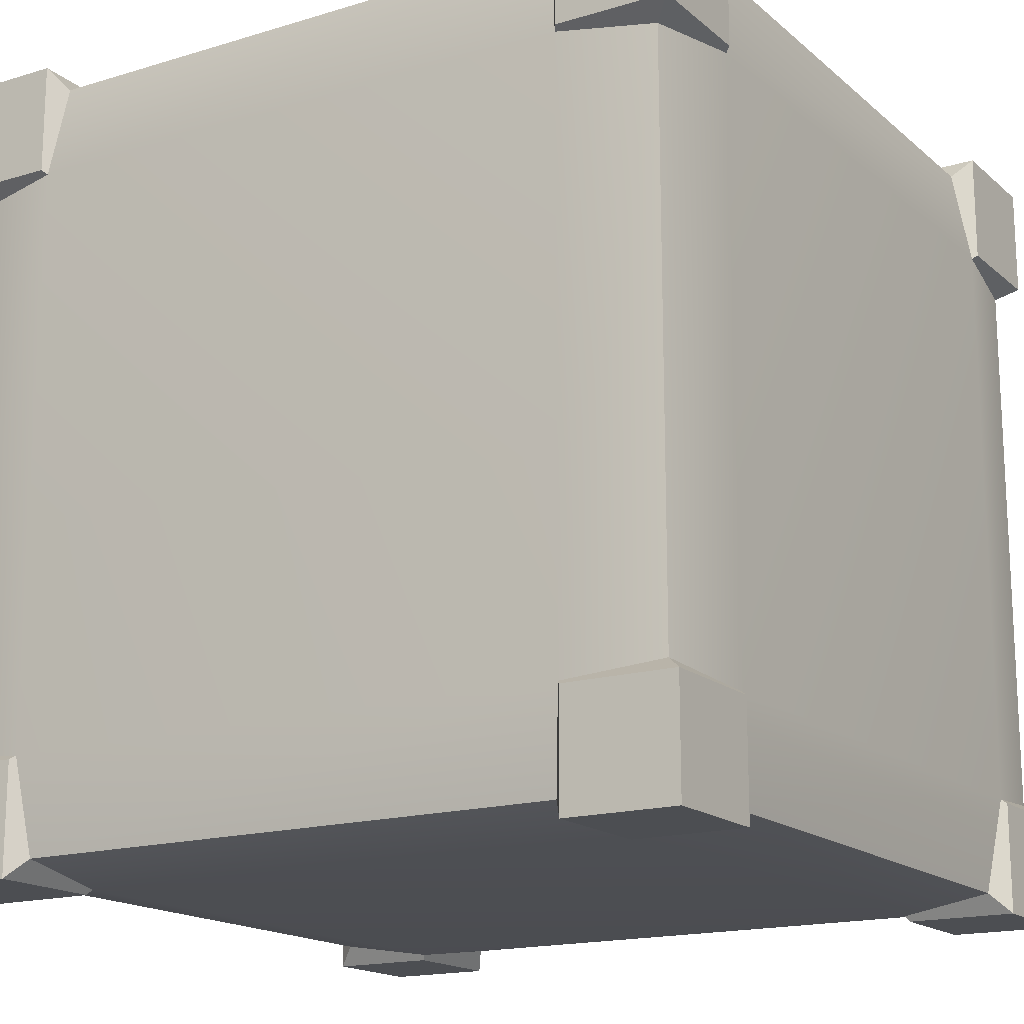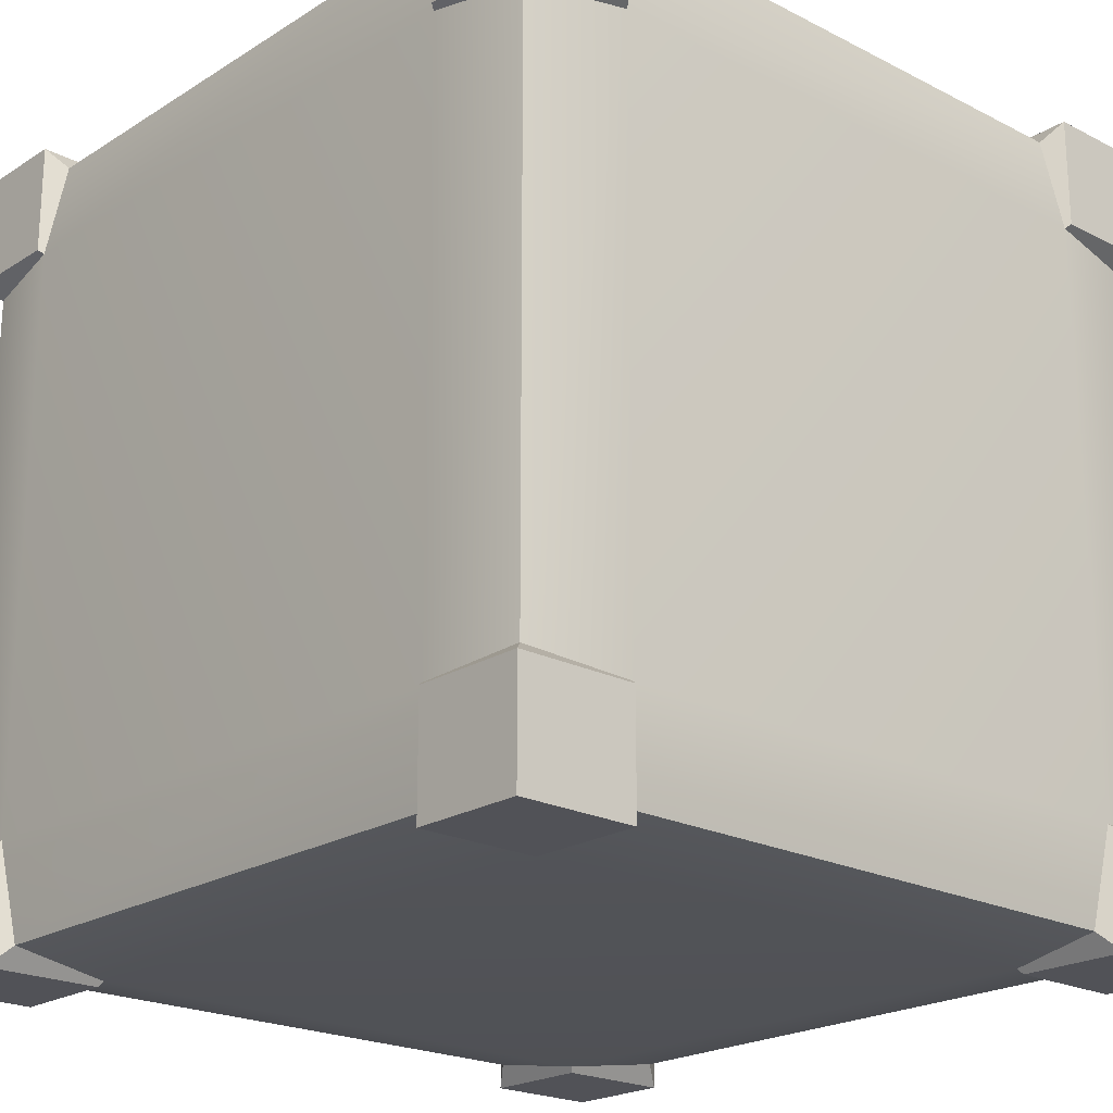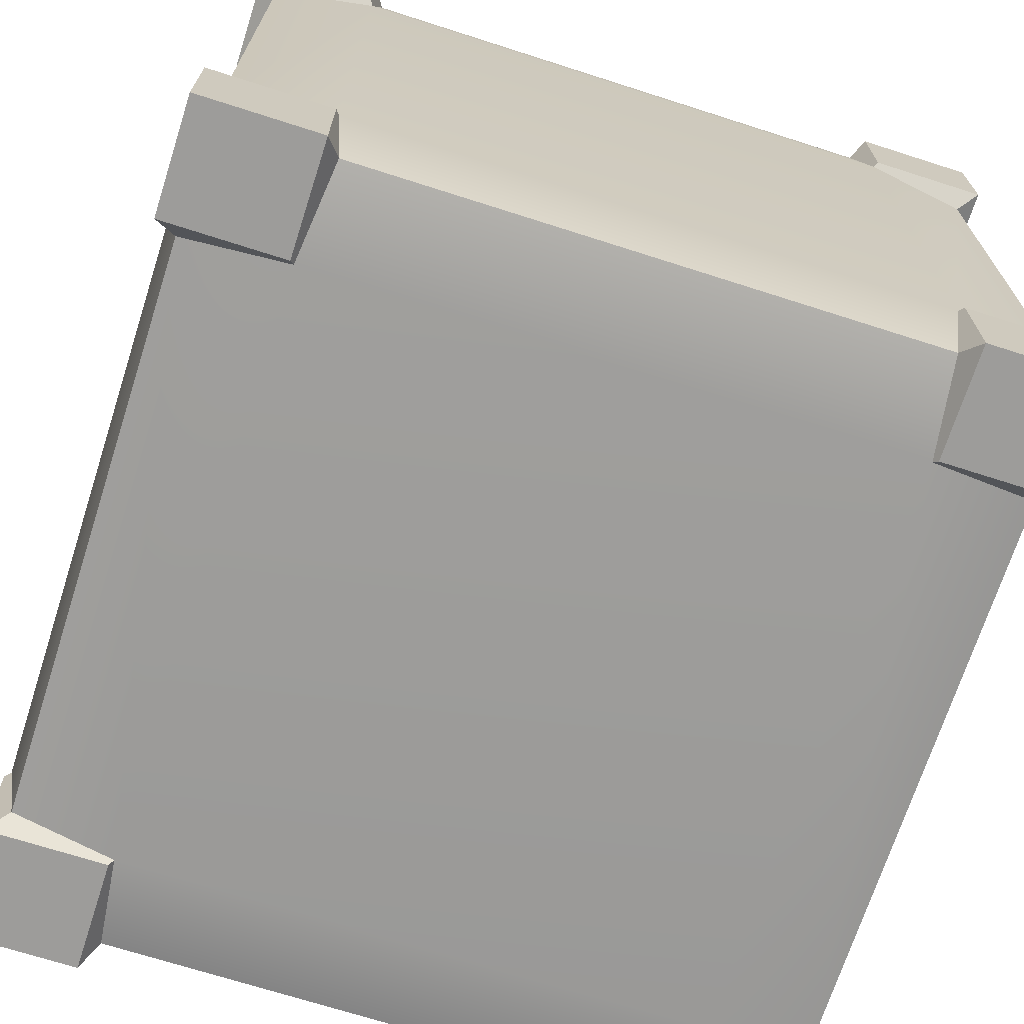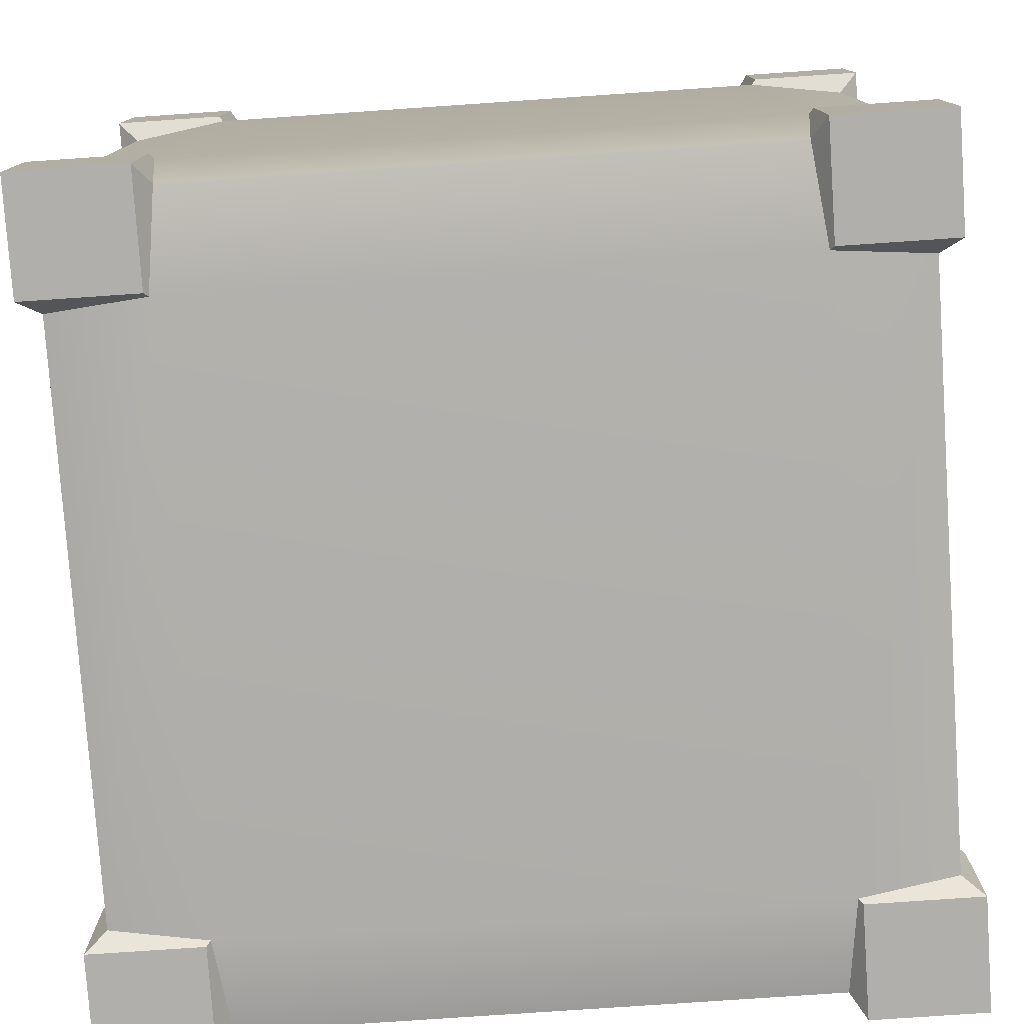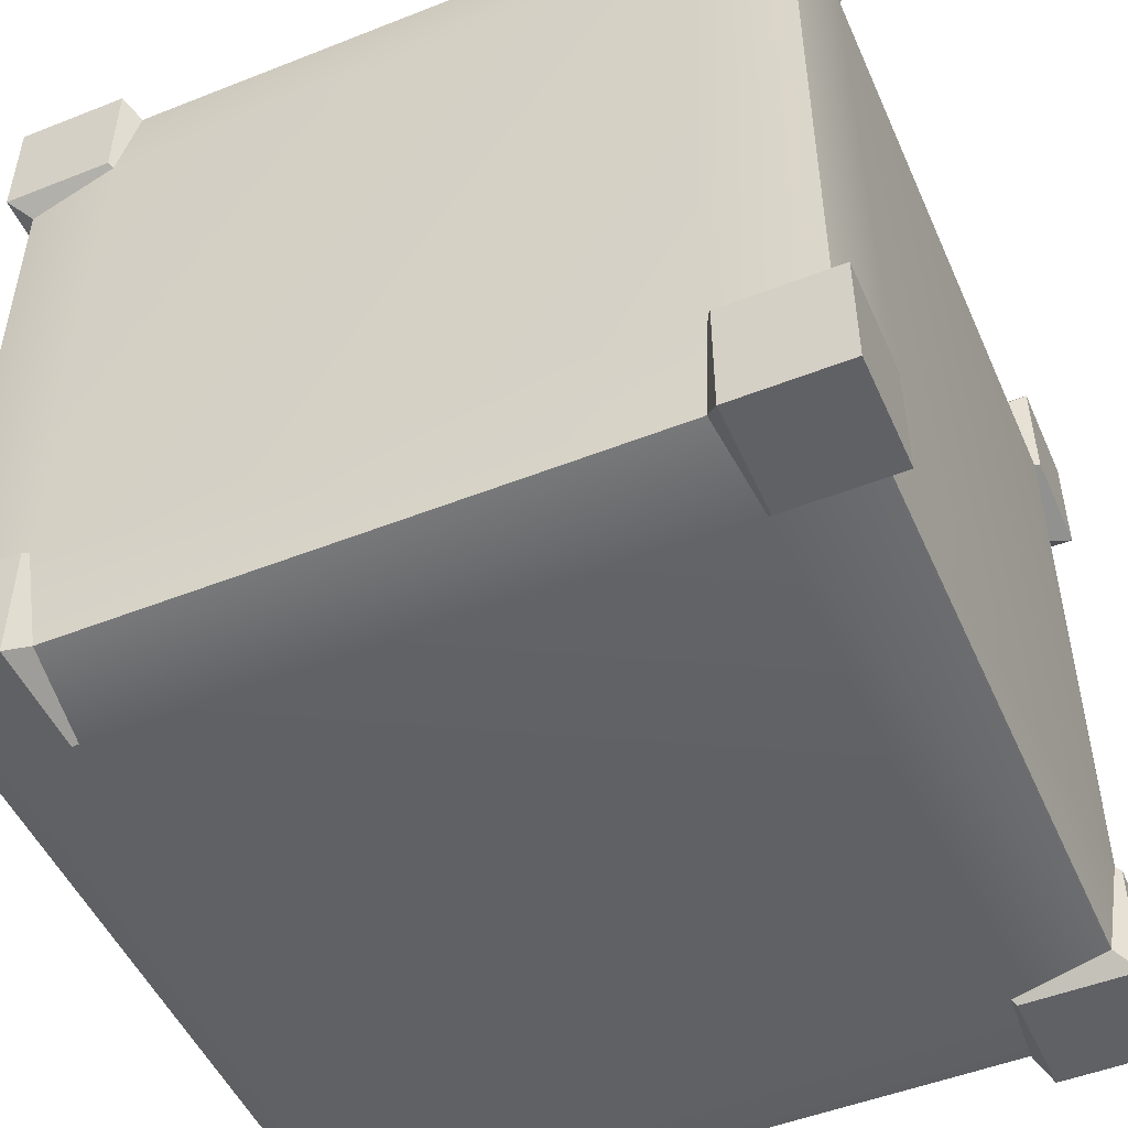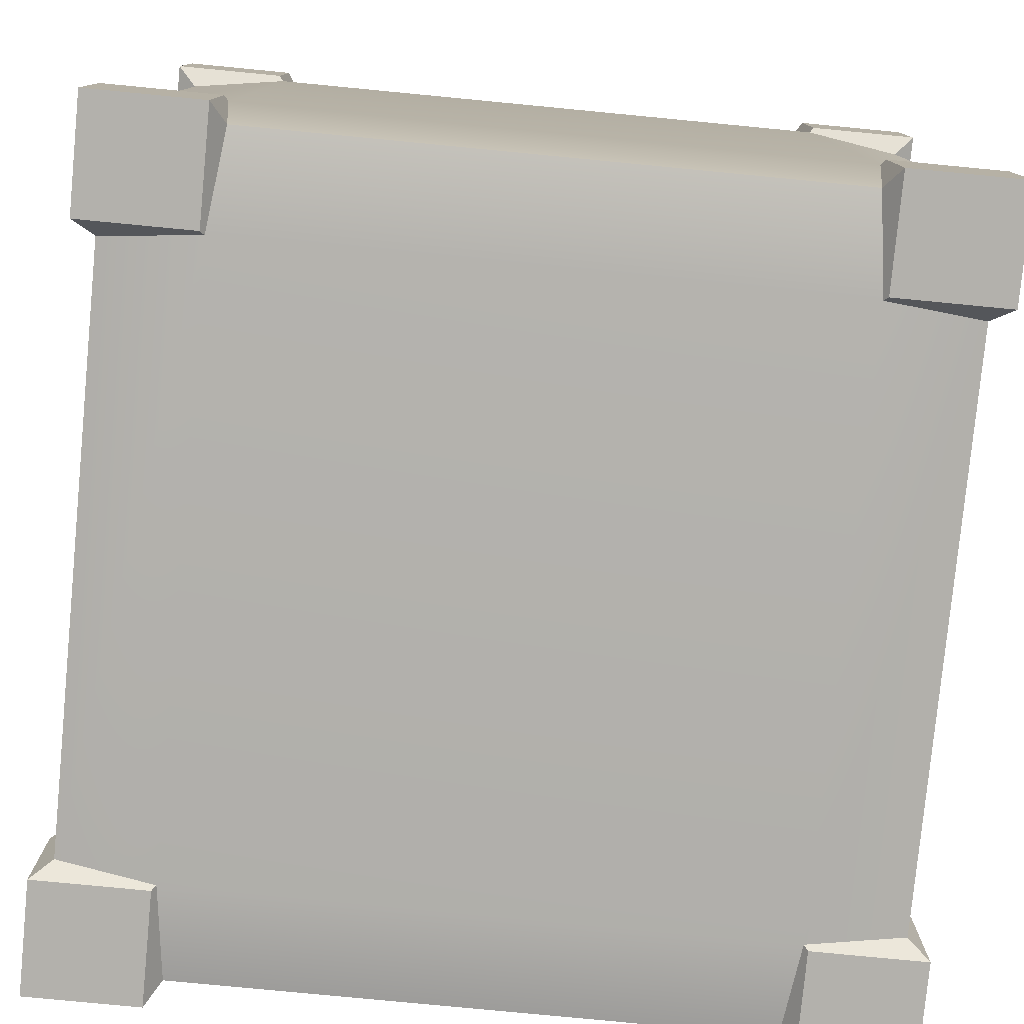
<metadata>
{"format":"obj","ext":"obj","renderer":"f3d","projection":"perspective","resolution":1024,"background":"white","views":[{"elev":-16.7,"azim":-148.3,"up":"+Y"},{"elev":-21.4,"azim":47.8,"up":"+Y"},{"elev":-70.1,"azim":72.2,"up":"+Y"},{"elev":-78.3,"azim":3.9,"up":"+Z"},{"elev":-49.9,"azim":-66.5,"up":"+Z"},{"elev":-79.0,"azim":-5.5,"up":"+Z"}]}
</metadata>
<code>
v -0.5 -0.5 0.5
v -0.3637 -0.5 0.5
v 0.3637 -0.5 0.5
v 0.5 -0.5 0.5
v -0.5 -0.3638 0.5
v -0.3637 -0.3638 0.5
v 0.3637 -0.3638 0.5
v 0.5 -0.3638 0.5
v -0.5 0.3638 0.5
v -0.3637 0.3638 0.5
v 0.3637 0.3638 0.5
v 0.5 0.3638 0.5
v -0.5 0.5 0.5
v -0.3637 0.5 0.5
v 0.3637 0.5 0.5
v 0.5 0.5 0.5
v -0.5 0.5 0.3556
v -0.3637 0.5 0.3556
v 0.3637 0.5 0.3556
v 0.5 0.5 0.3556
v -0.5 0.5 -0.3556
v -0.3637 0.5 -0.3556
v 0.3637 0.5 -0.3556
v 0.5 0.5 -0.3556
v -0.5 0.5 -0.5
v -0.3637 0.5 -0.5
v 0.3637 0.5 -0.5
v 0.5 0.5 -0.5
v -0.5 0.3638 -0.5
v -0.3637 0.3638 -0.5
v 0.3637 0.3638 -0.5
v 0.5 0.3638 -0.5
v -0.5 -0.3638 -0.5
v -0.3637 -0.3638 -0.5
v 0.3637 -0.3638 -0.5
v 0.5 -0.3638 -0.5
v -0.5 -0.5 -0.5
v -0.3637 -0.5 -0.5
v 0.3637 -0.5 -0.5
v 0.5 -0.5 -0.5
v -0.5 -0.5 -0.3556
v -0.3637 -0.5 -0.3556
v 0.3637 -0.5 -0.3556
v 0.5 -0.5 -0.3556
v -0.5 -0.5 0.3556
v -0.3637 -0.5 0.3556
v 0.3637 -0.5 0.3556
v 0.5 -0.5 0.3556
v 0.5 -0.3638 -0.3556
v 0.5 -0.3638 0.3556
v 0.5 0.3638 -0.3556
v 0.5 0.3638 0.3556
v -0.5 -0.3638 -0.3556
v -0.5 -0.3638 0.3556
v -0.5 0.3638 -0.3556
v -0.5 0.3638 0.3556
v -0.3459 -0.4756 0.4756
v 0.3459 -0.4756 0.4756
v 0.359 -0.3591 0.4935
v -0.359 -0.3591 0.4935
v -0.4756 -0.3461 0.4756
v -0.359 0.3591 0.4935
v -0.4756 0.3461 0.4756
v 0.359 0.3591 0.4935
v 0.4756 -0.3461 0.4756
v 0.4756 0.3461 0.4756
v 0.3459 0.4756 0.4756
v -0.3459 0.4756 0.4756
v 0.359 0.4935 0.351
v -0.359 0.4935 0.351
v -0.4756 0.4756 0.3383
v -0.359 0.4935 -0.351
v -0.4756 0.4756 -0.3383
v 0.359 0.4935 -0.351
v 0.4756 0.4756 0.3383
v 0.4756 0.4756 -0.3383
v 0.3459 0.4756 -0.4756
v -0.3459 0.4756 -0.4756
v 0.359 0.3591 -0.4935
v -0.359 0.3591 -0.4935
v -0.4756 0.3461 -0.4756
v -0.359 -0.3591 -0.4935
v -0.4756 -0.3461 -0.4756
v 0.359 -0.3591 -0.4935
v 0.4756 0.3461 -0.4756
v 0.4756 -0.3461 -0.4756
v 0.3459 -0.4756 -0.4756
v -0.3459 -0.4756 -0.4756
v 0.359 -0.4935 -0.351
v -0.359 -0.4935 -0.351
v -0.4756 -0.4756 -0.3383
v -0.359 -0.4935 0.351
v -0.4756 -0.4756 0.3383
v 0.359 -0.4935 0.351
v 0.4756 -0.4756 -0.3383
v 0.4756 -0.4756 0.3383
v 0.4935 -0.3591 -0.351
v 0.4935 -0.3591 0.351
v 0.4935 0.3591 -0.351
v 0.4935 0.3591 0.351
v -0.4935 -0.3591 0.351
v -0.4935 -0.3591 -0.351
v -0.4935 0.3591 -0.351
v -0.4935 0.3591 0.351
f 1 2 6 5
f 57 58 59 60
f 3 4 8 7
f 61 60 62 63
f 60 59 64 62
f 59 65 66 64
f 9 10 14 13
f 62 64 67 68
f 11 12 16 15
f 13 14 18 17
f 68 67 69 70
f 15 16 20 19
f 71 70 72 73
f 70 69 74 72
f 69 75 76 74
f 21 22 26 25
f 72 74 77 78
f 23 24 28 27
f 25 26 30 29
f 78 77 79 80
f 27 28 32 31
f 81 80 82 83
f 80 79 84 82
f 79 85 86 84
f 33 34 38 37
f 82 84 87 88
f 35 36 40 39
f 37 38 42 41
f 88 87 89 90
f 39 40 44 43
f 91 90 92 93
f 90 89 94 92
f 89 95 96 94
f 45 46 2 1
f 92 94 58 57
f 47 48 4 3
f 44 40 36 49
f 96 95 97 98
f 4 48 50 8
f 97 86 85 99
f 98 97 99 100
f 65 98 100 66
f 51 32 28 24
f 100 99 76 75
f 12 52 20 16
f 37 41 53 33
f 91 93 101 102
f 45 1 5 54
f 83 102 103 81
f 102 101 104 103
f 101 61 63 104
f 29 55 21 25
f 103 104 71 73
f 56 9 13 17
f 3 7 59 58
f 6 2 57 60
f 5 6 60 61
f 10 9 63 62
f 7 8 65 59
f 12 11 64 66
f 11 15 67 64
f 14 10 62 68
f 15 19 69 67
f 18 14 68 70
f 17 18 70 71
f 22 21 73 72
f 19 20 75 69
f 24 23 74 76
f 23 27 77 74
f 26 22 72 78
f 27 31 79 77
f 30 26 78 80
f 29 30 80 81
f 34 33 83 82
f 31 32 85 79
f 36 35 84 86
f 35 39 87 84
f 38 34 82 88
f 39 43 89 87
f 42 38 88 90
f 41 42 90 91
f 46 45 93 92
f 43 44 95 89
f 48 47 94 96
f 47 3 58 94
f 2 46 92 57
f 44 49 97 95
f 50 48 96 98
f 49 36 86 97
f 32 51 99 85
f 8 50 98 65
f 52 12 66 100
f 51 24 76 99
f 20 52 100 75
f 45 54 101 93
f 53 41 91 102
f 33 53 102 83
f 55 29 81 103
f 54 5 61 101
f 9 56 104 63
f 56 17 71 104
f 21 55 103 73

</code>
